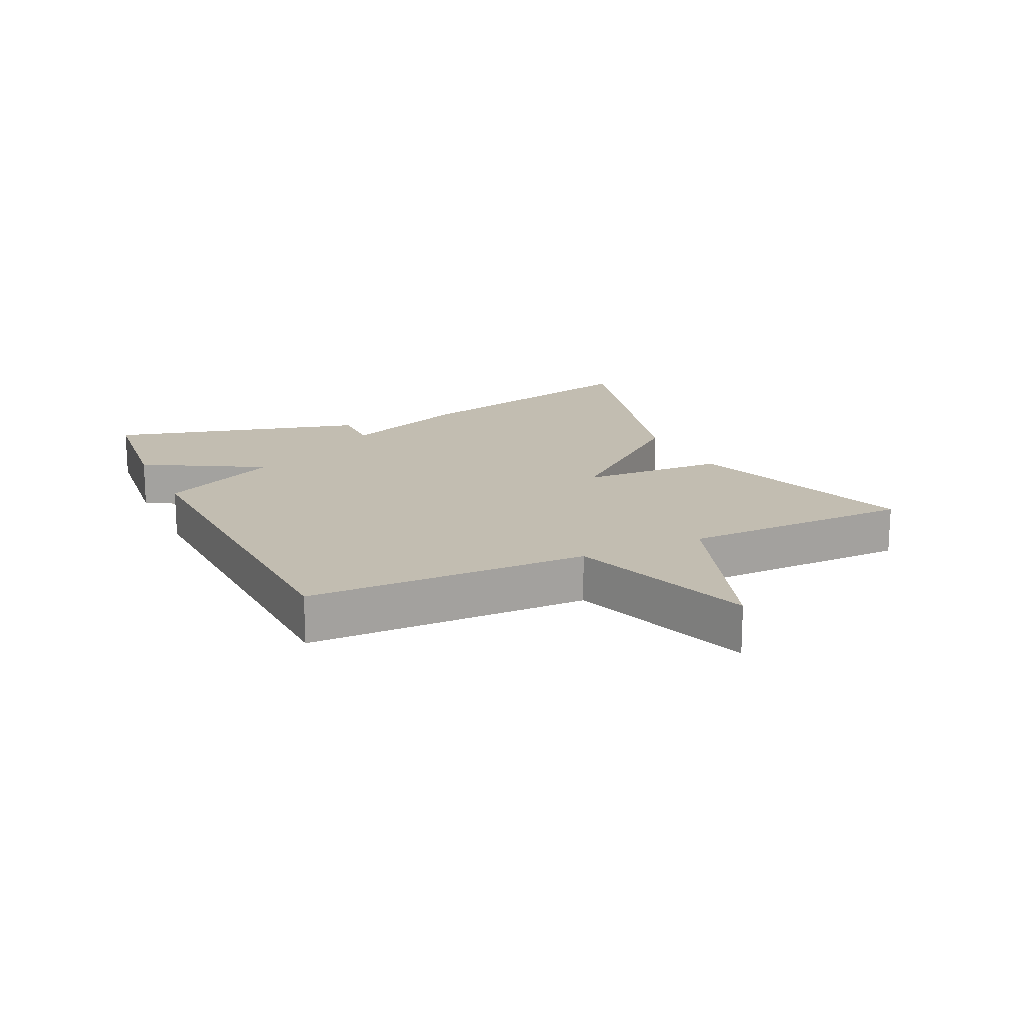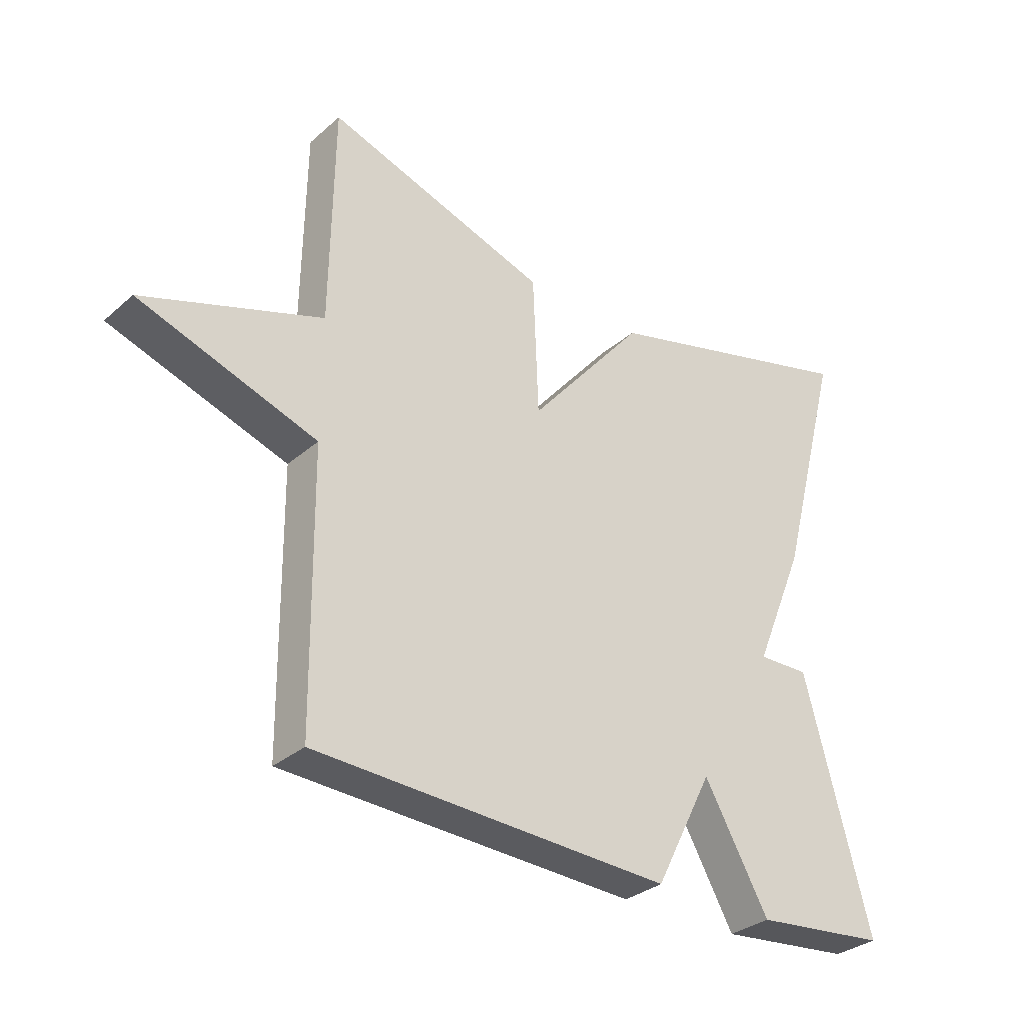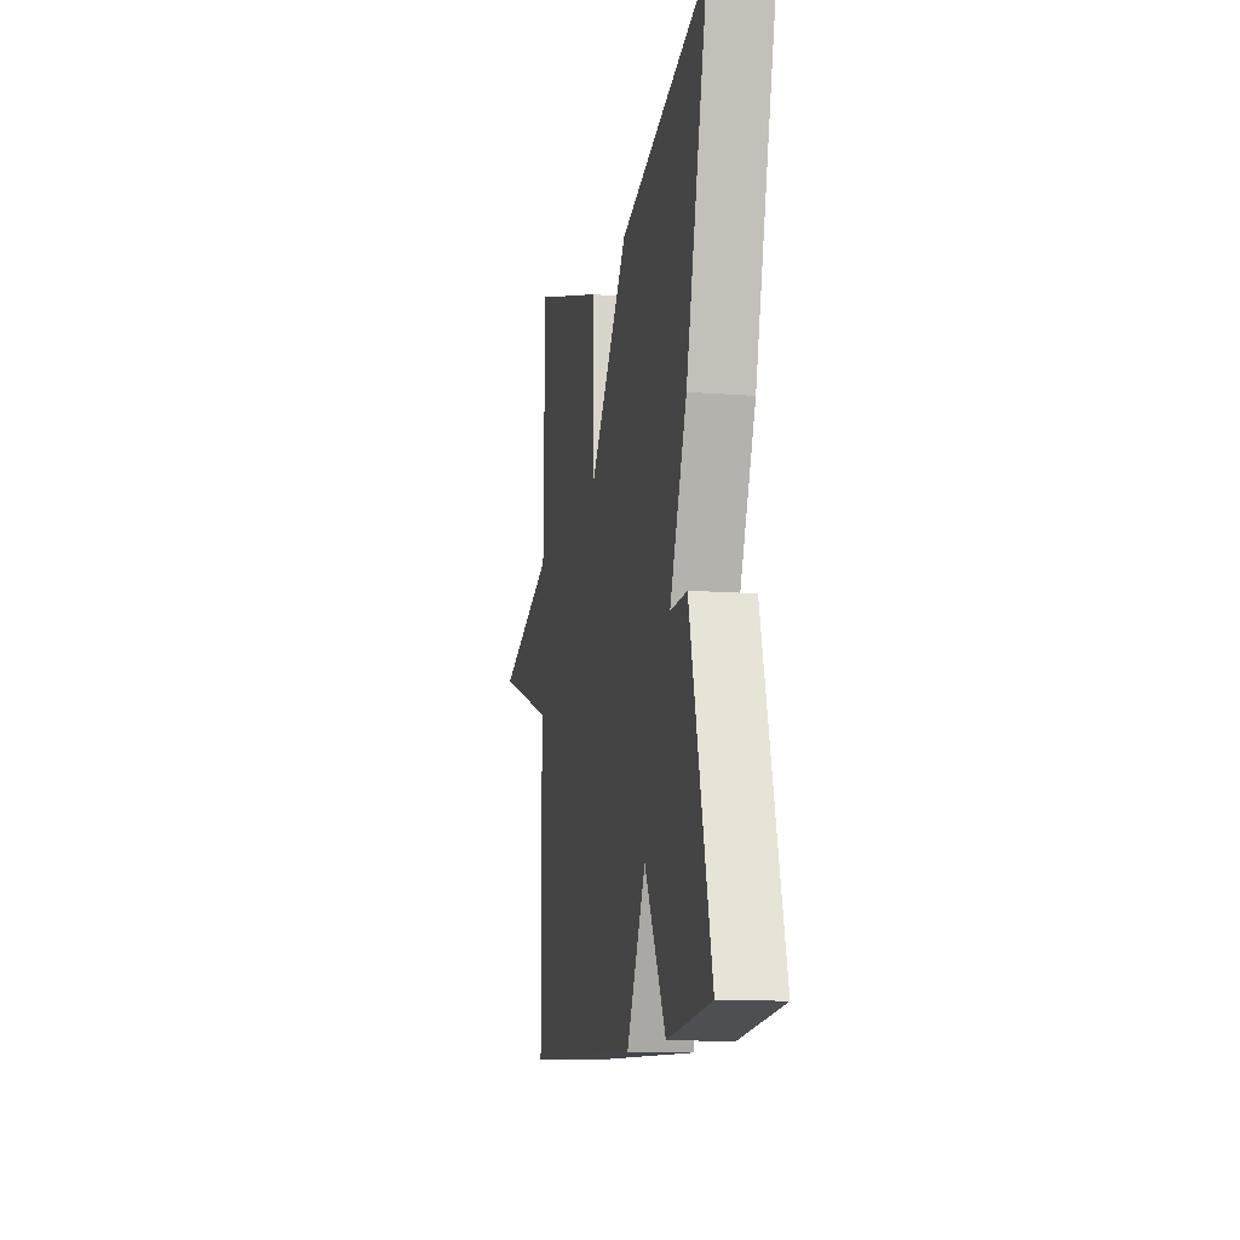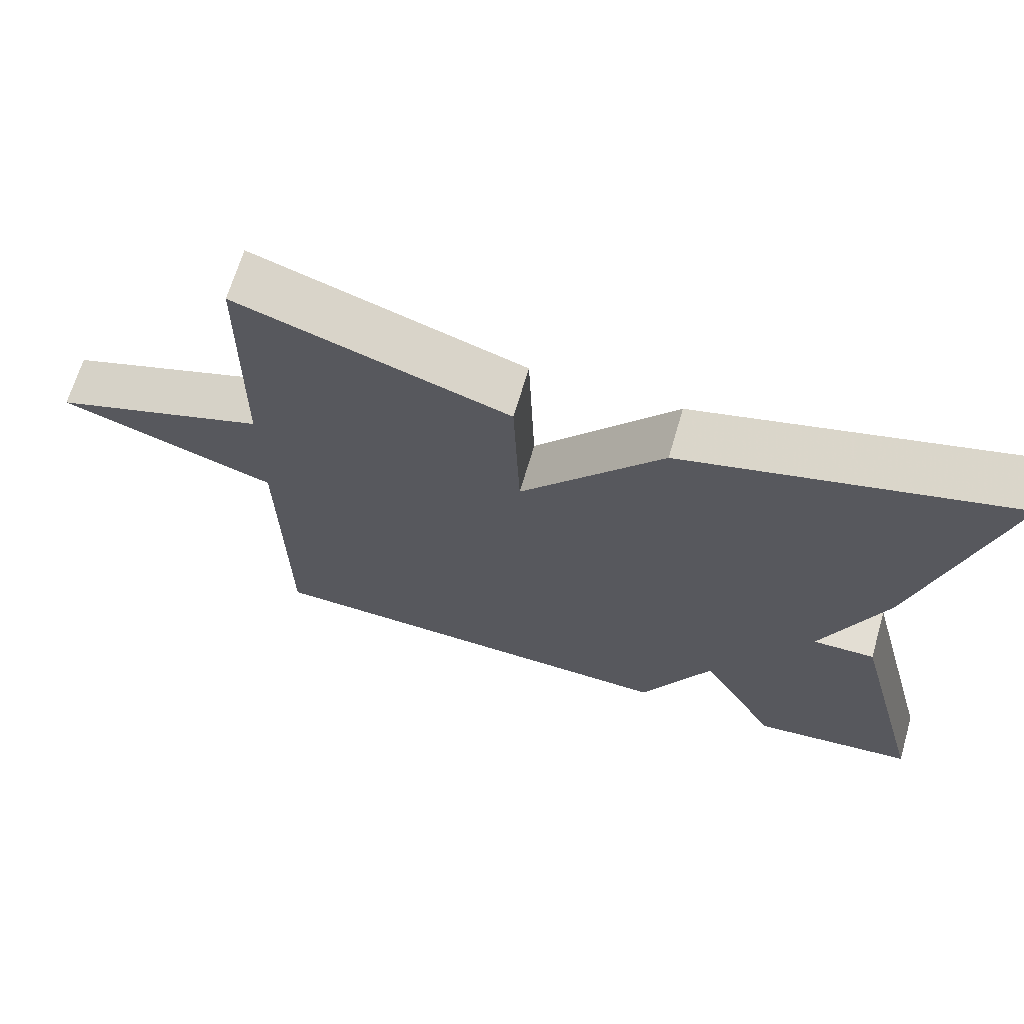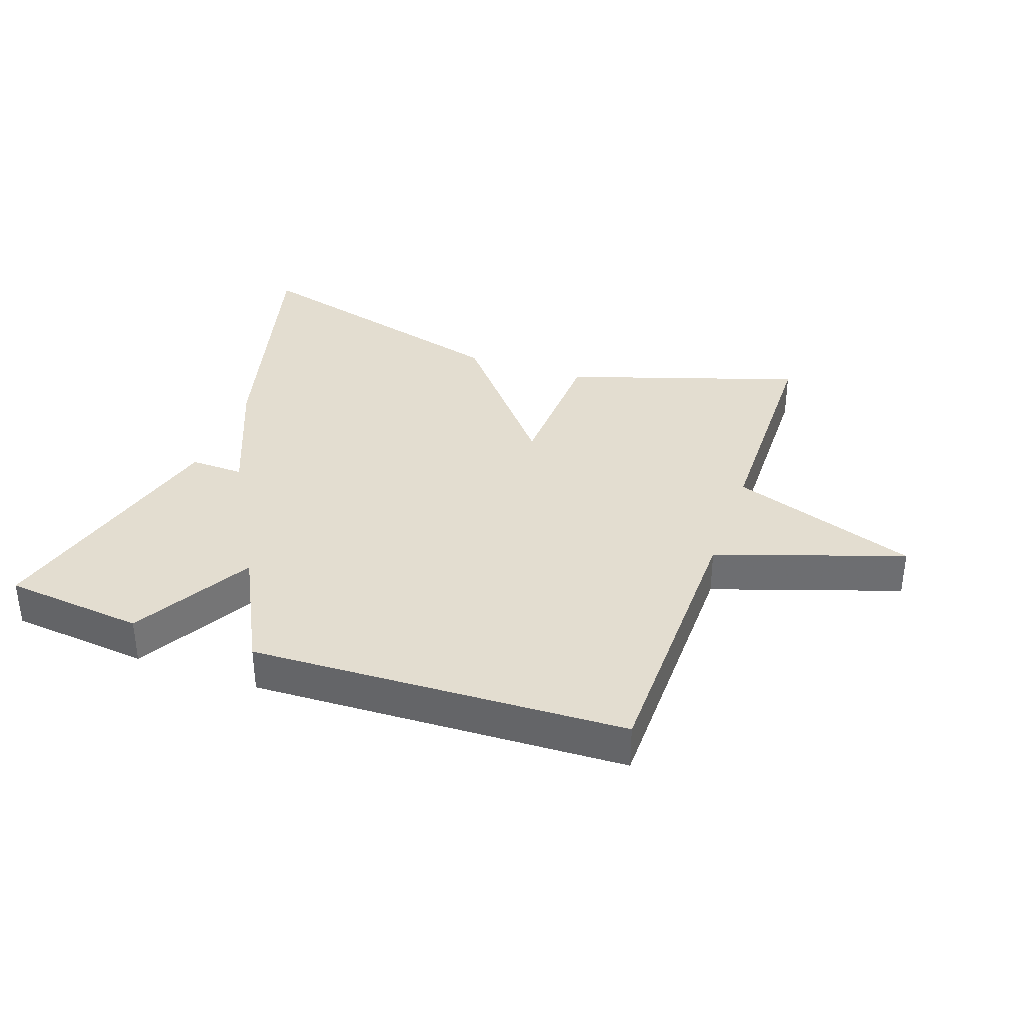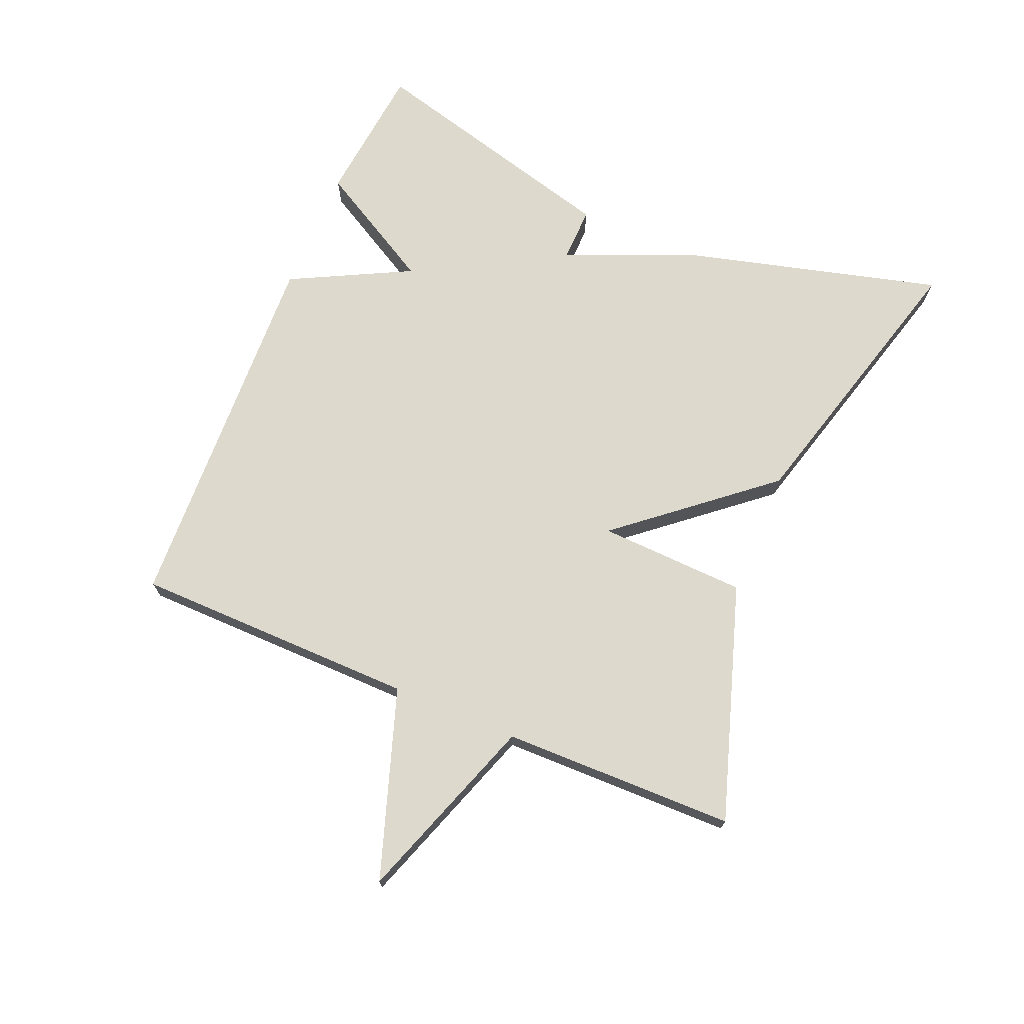
<metadata>
{"format":"obj","ext":"obj","renderer":"f3d","projection":"perspective","resolution":1024,"background":"white","views":[{"elev":16.8,"azim":-115.2,"up":"+Y"},{"elev":-31.8,"azim":-39.6,"up":"+Z"},{"elev":-12.2,"azim":79.4,"up":"+Z"},{"elev":67.1,"azim":16.3,"up":"+Z"},{"elev":35.6,"azim":-160.6,"up":"+Y"},{"elev":72.0,"azim":-67.2,"up":"+Y"}]}
</metadata>
<code>
v 0.5 0.07 0.5
v 0.394 0.07 0.101
v 0.31 0.07 -0.101
v 0.394 0.07 -0.099
v 0.5 0.07 -0.5
v 0.282 0.07 -0.523
v 0.177 0.07 -0.337
v 0.082 0.07 -0.523
v -0.5 0.07 -0.5
v -0.505 0.07 -0.061
v -0.796 0.07 0.037
v -0.505 0.07 0.139
v -0.5 0.07 0.5
v -0.136 0.07 0.381
v -0.127 0.07 0.152
v 0.064 0.07 0.381
v 0.5 0 0.5
v 0.394 0 0.101
v 0.31 0 -0.101
v 0.394 0 -0.099
v 0.5 0 -0.5
v 0.282 0 -0.523
v 0.177 0 -0.337
v 0.082 0 -0.523
v -0.5 0 -0.5
v -0.505 0 -0.061
v -0.796 0 0.037
v -0.505 0 0.139
v -0.5 0 0.5
v -0.136 0 0.381
v -0.127 0 0.152
v 0.064 0 0.381
f 1 2 3
f 16 1 3
f 15 16 3
f 12 13 14 15
f 12 15 3
f 11 12 3
f 10 11 3
f 7 8 9 10
f 7 10 3
f 5 6 7
f 4 5 7
f 3 4 7
f 19 18 17
f 19 17 32
f 19 32 31
f 31 30 29 28
f 19 31 28
f 19 28 27
f 19 27 26
f 26 25 24 23
f 19 26 23
f 23 22 21
f 23 21 20
f 23 20 19
f 1 17 18 2
f 2 18 19 3
f 3 19 20 4
f 4 20 21 5
f 5 21 22 6
f 6 22 23 7
f 7 23 24 8
f 8 24 25 9
f 9 25 26 10
f 10 26 27 11
f 11 27 28 12
f 12 28 29 13
f 13 29 30 14
f 14 30 31 15
f 15 31 32 16
f 16 32 17 1

</code>
